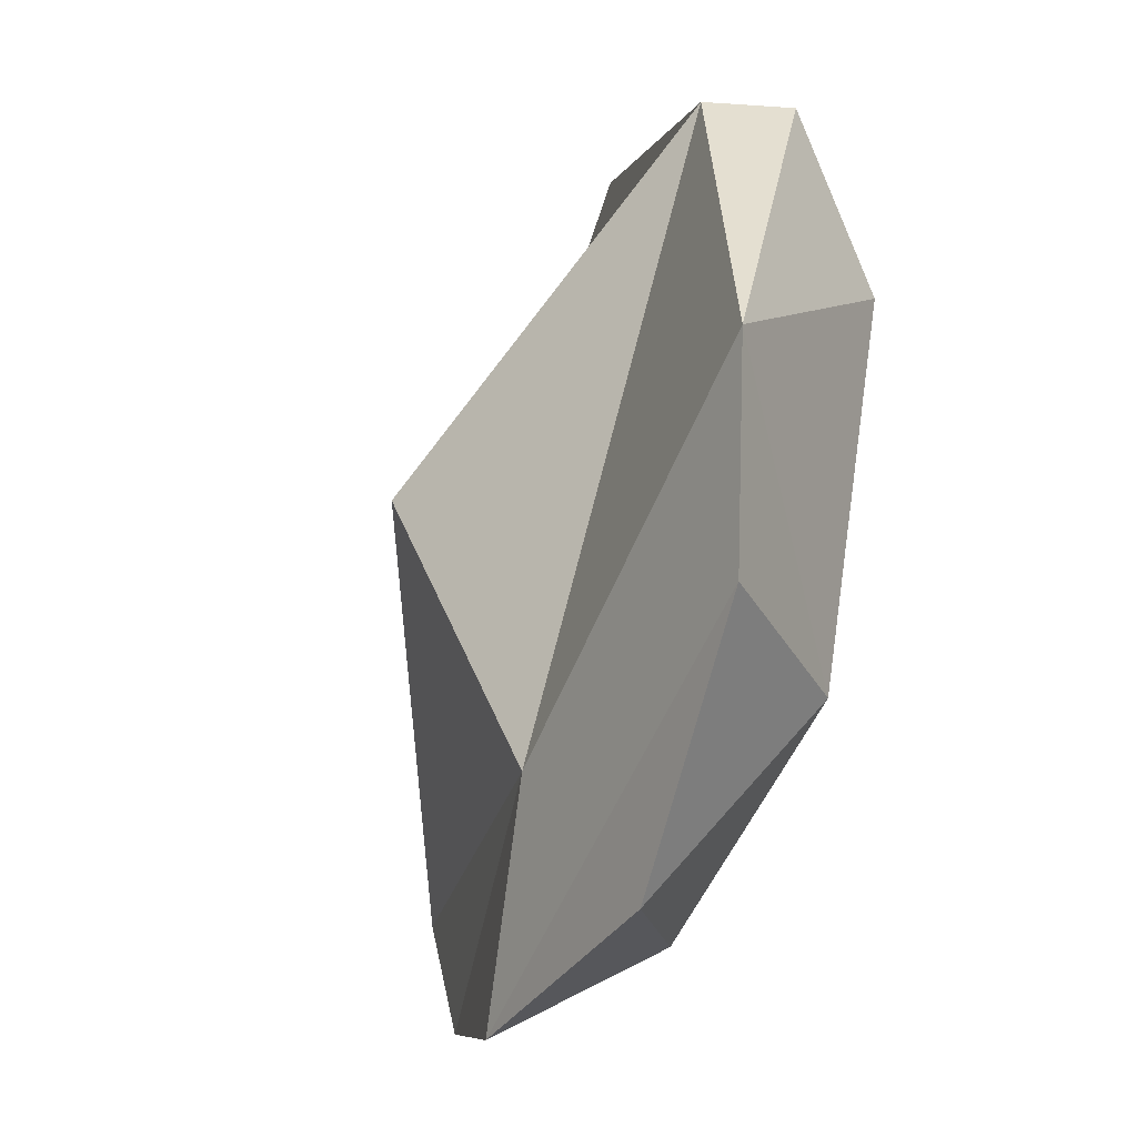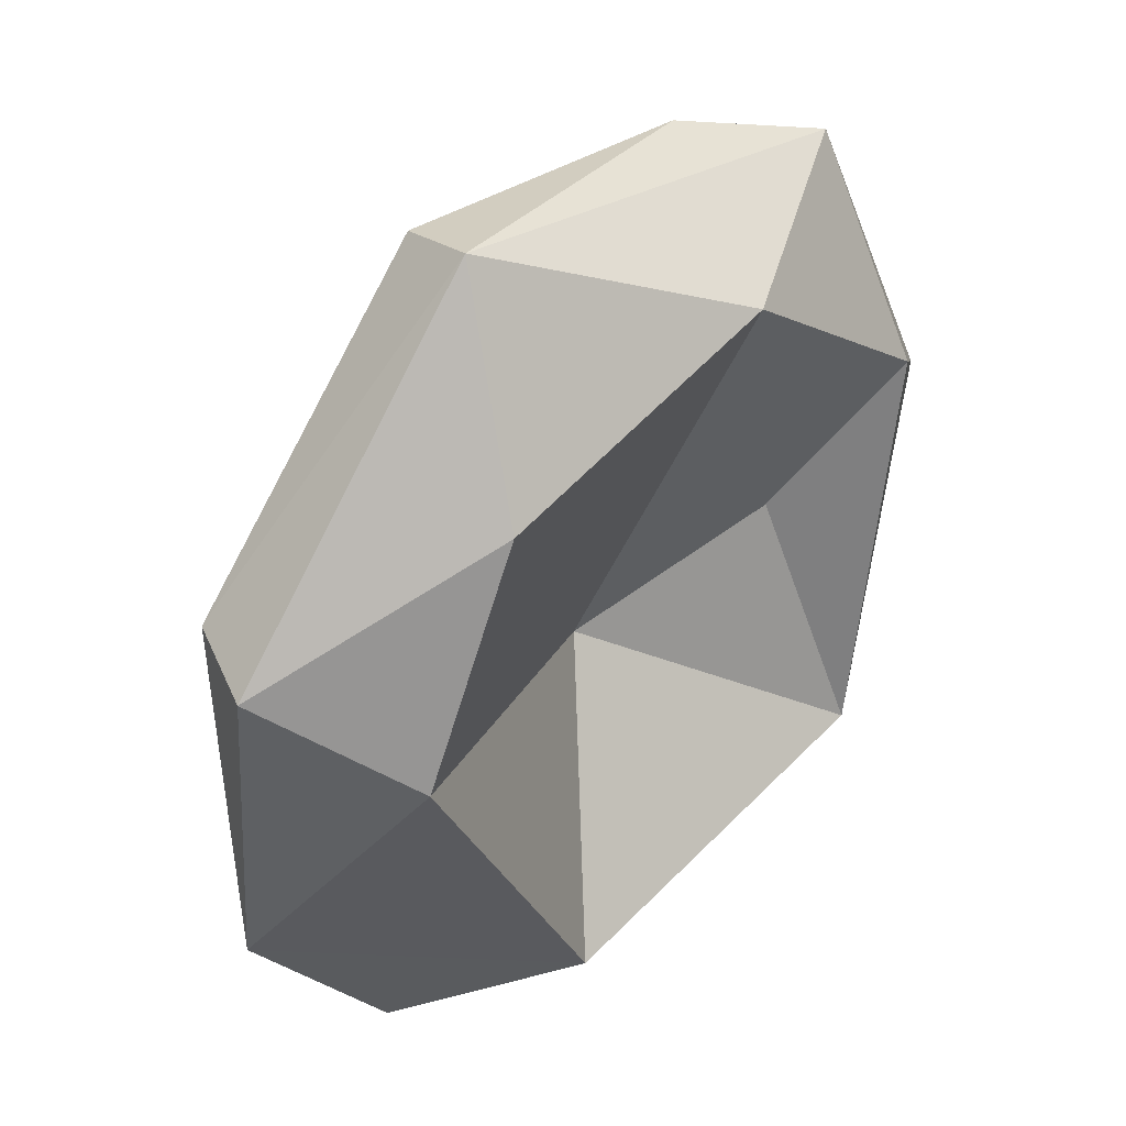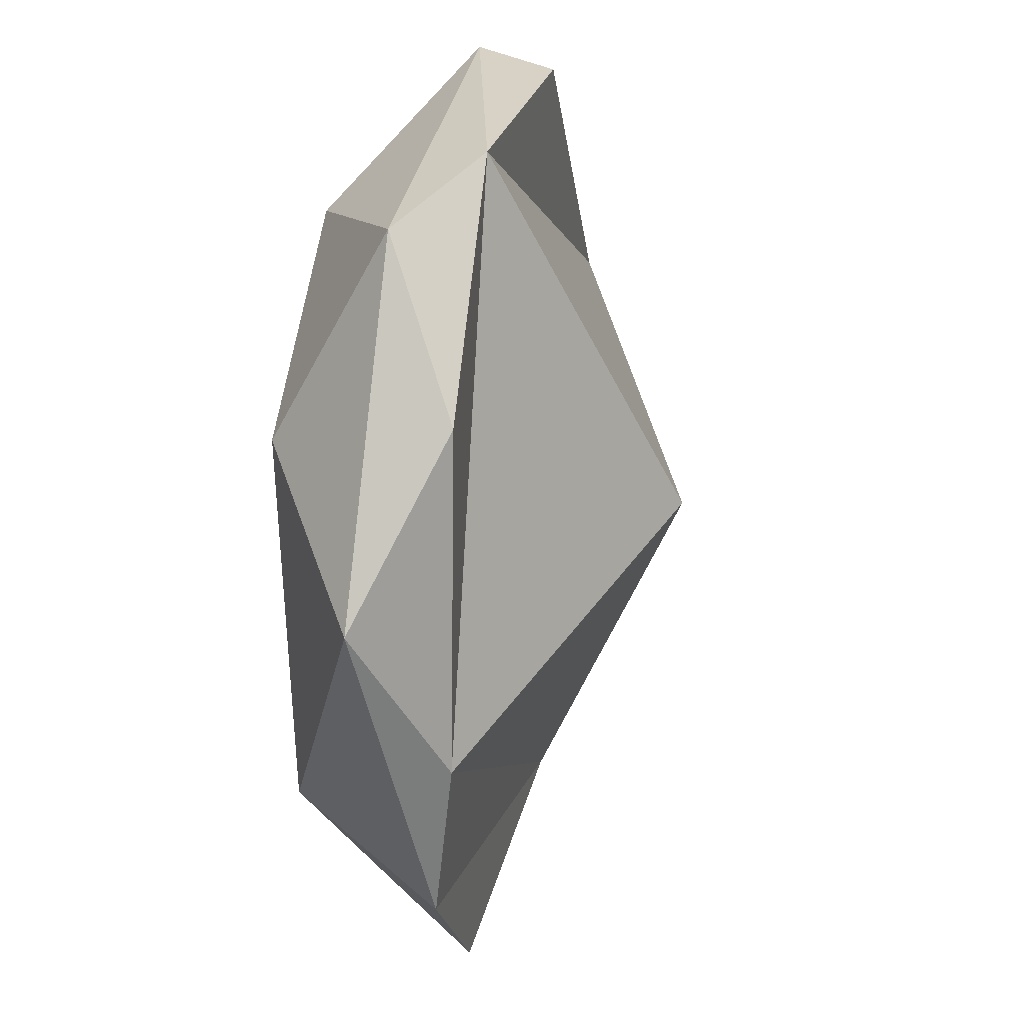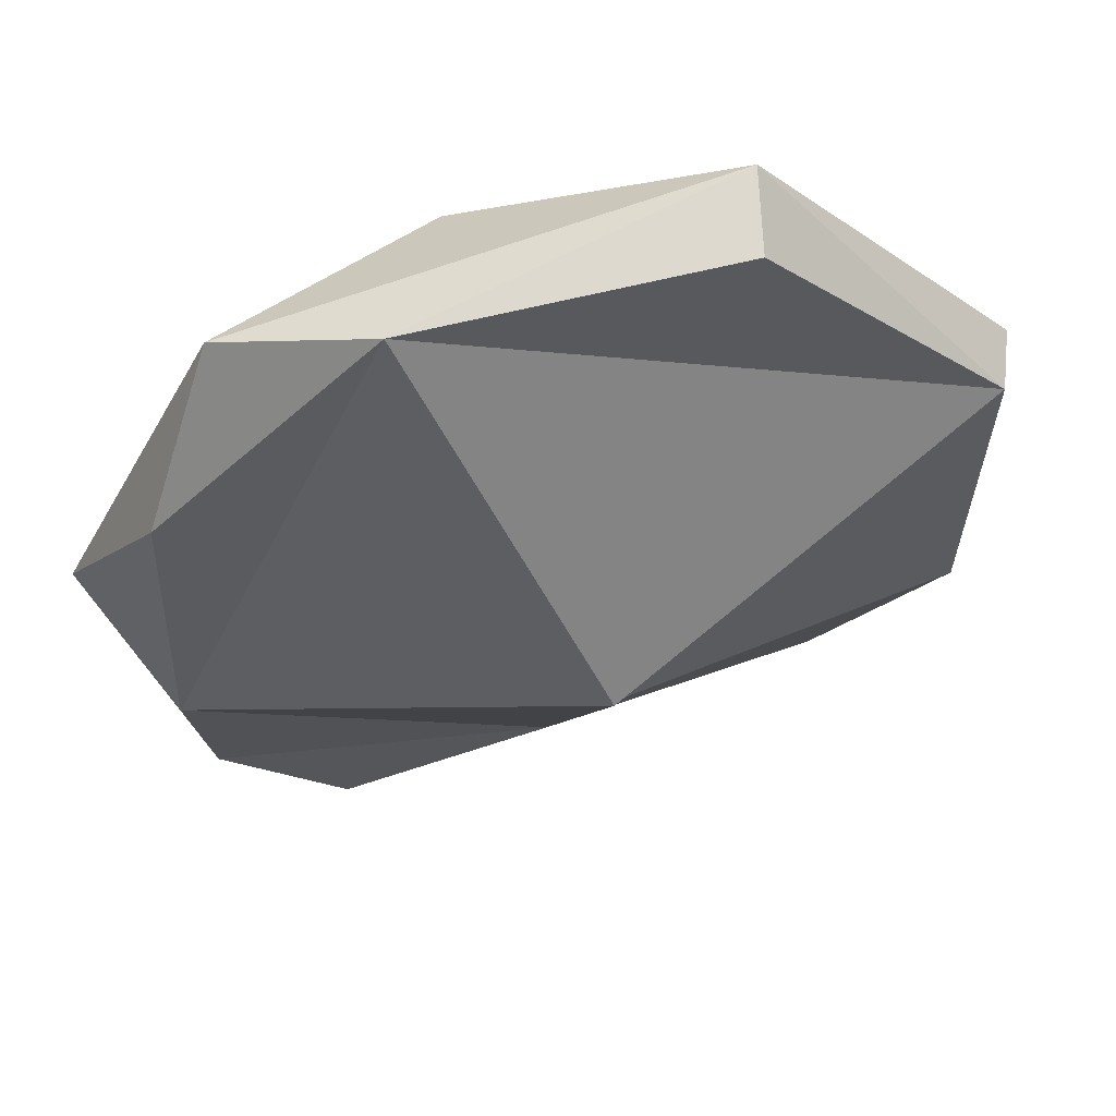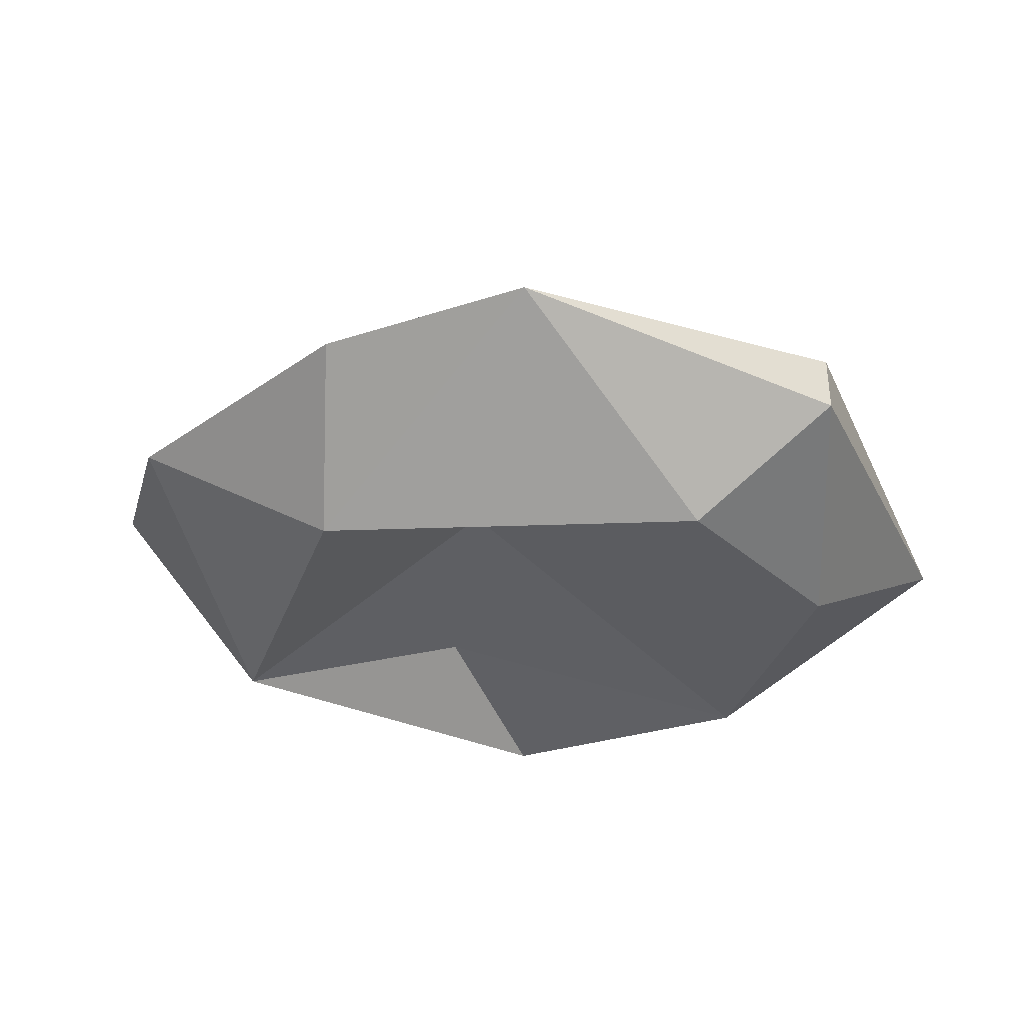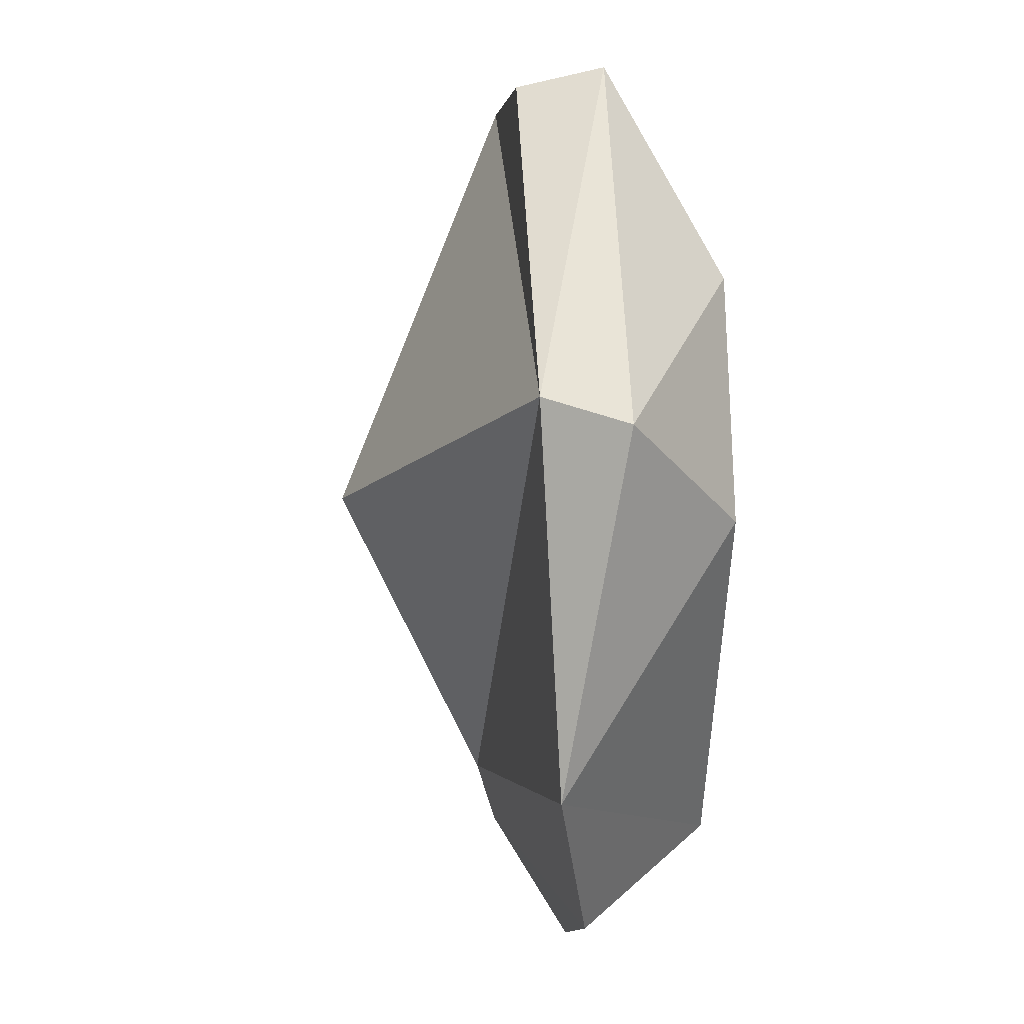
<metadata>
{"format":"obj","ext":"obj","renderer":"f3d","projection":"perspective","resolution":1024,"background":"white","views":[{"elev":-52.4,"azim":-108.3,"up":"+Z"},{"elev":37.4,"azim":-46.8,"up":"+Z"},{"elev":20.3,"azim":100.6,"up":"+Z"},{"elev":58.9,"azim":166.5,"up":"+Z"},{"elev":-29.2,"azim":-117.0,"up":"+Y"},{"elev":8.2,"azim":-95.2,"up":"+Z"}]}
</metadata>
<code>
o link6
v -6.379 20.09 93.97
v -3.143 13.06 104
v -0.8823 18.52 87.38
v 4.796 12.93 89.91
v -6.307 20.91 109.2
v -7.617 17.65 108.3
v 1.046 12.89 113.1
v 3.476 17.38 121.4
v 12.23 21.8 90.86
v 10.63 17.99 83.5
v 20.88 12.97 92.81
v 21.11 20.31 86
v 4.111 20.81 120.6
v 10.91 27.75 103.2
v 10.59 18.99 100.1
v 14.06 13 116.2
v 17.56 20.5 119.7
v 19.2 16.38 103.1
v 23.59 17.91 117.9
v 23.63 13.15 109.4
v 27.41 20.96 97.6
v 26.41 20.06 91
v 30.35 17.62 104.2
v 26.84 21.02 111.3
f 5 1 6
f 6 7 8
f 5 8 13
f 11 4 10
f 8 7 16
f 18 15 11
f 20 18 11
f 16 20 19
f 21 9 14
f 24 21 17
f 13 8 17
f 3 1 9 12
f 23 11 22
f 19 20 23
f 24 19 23
f 21 24 23
f 4 1 3
f 1 4 2
f 2 6 1
f 6 2 7
f 8 5 6
f 2 15 16 7
f 5 9 1
f 10 4 3
f 12 10 3
f 15 4 11
f 10 12 11
f 9 22 12
f 15 2 4
f 14 9 5
f 17 14 5
f 13 17 5
f 16 15 18
f 17 21 14
f 16 18 20
f 21 22 9
f 17 19 24
f 19 8 16
f 17 8 19
f 11 12 22
f 11 23 20
f 21 23 22

</code>
